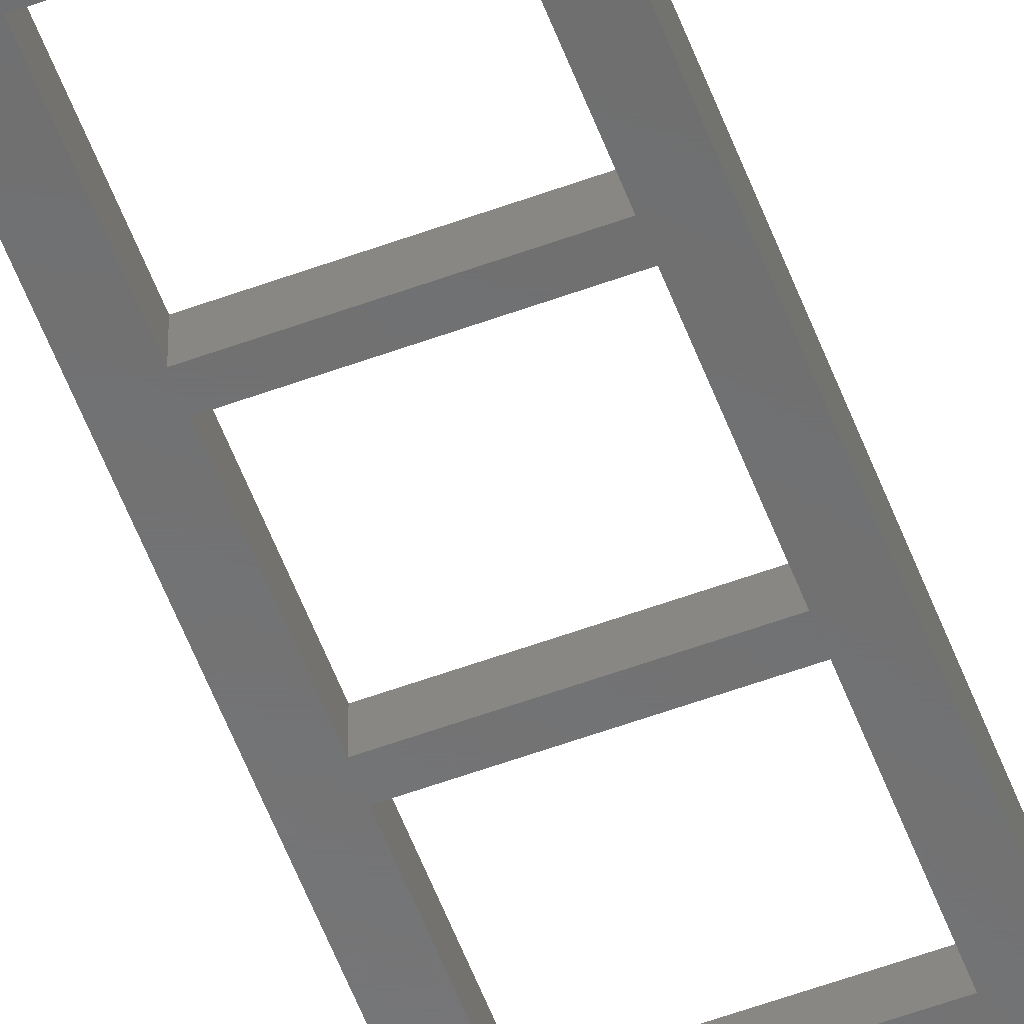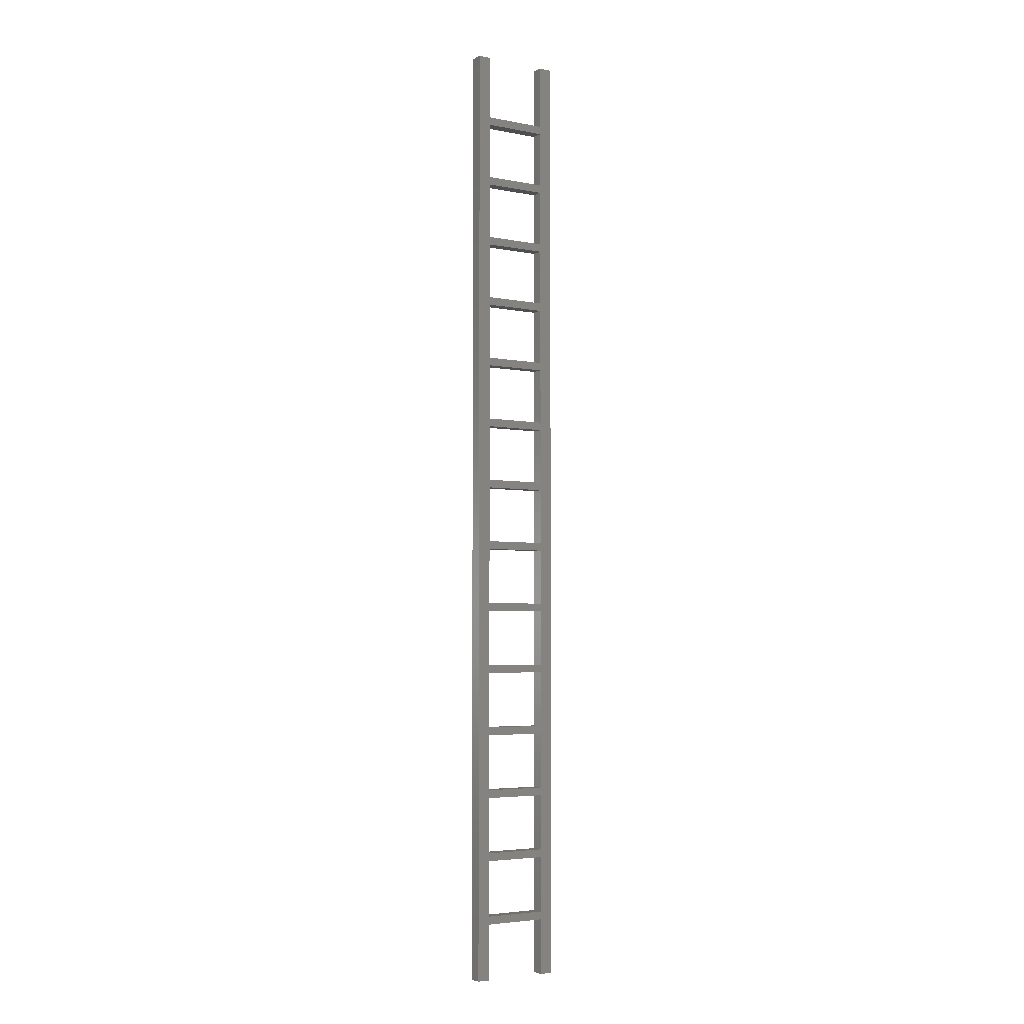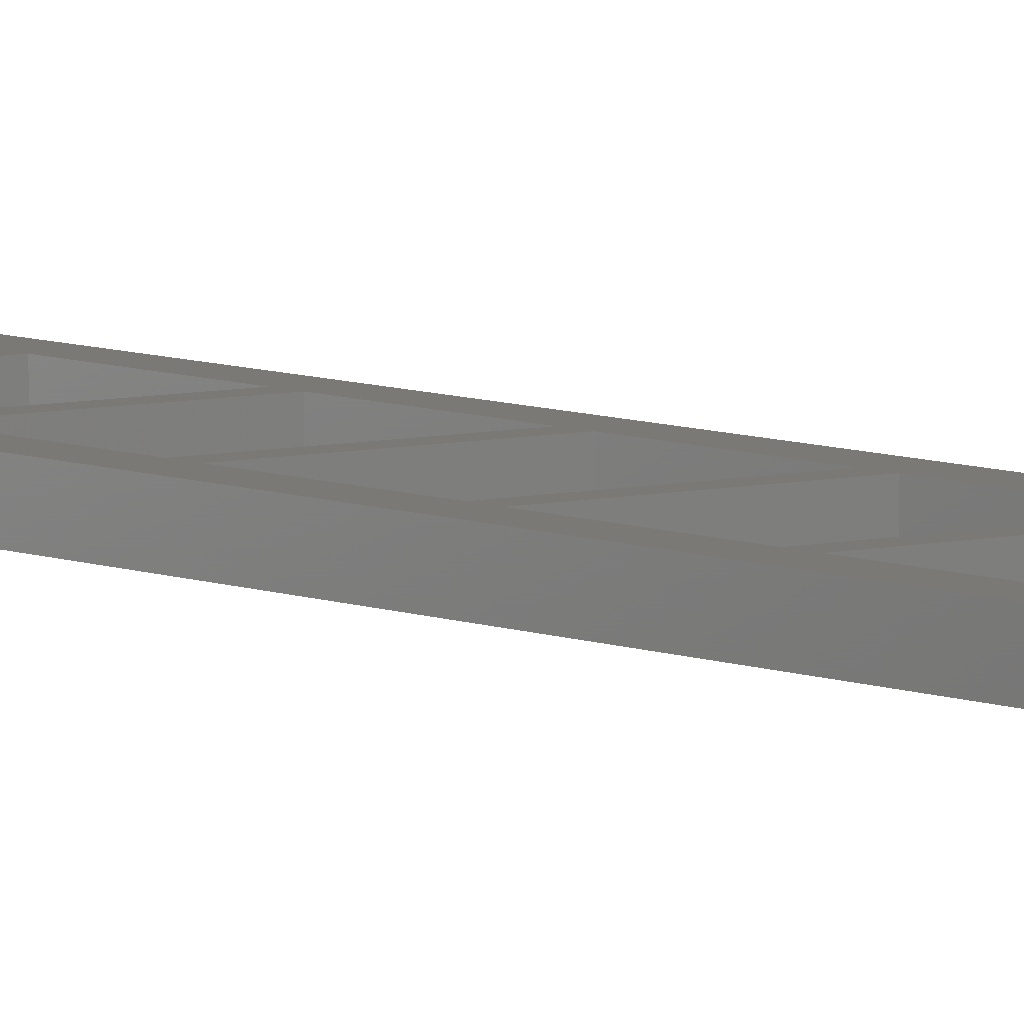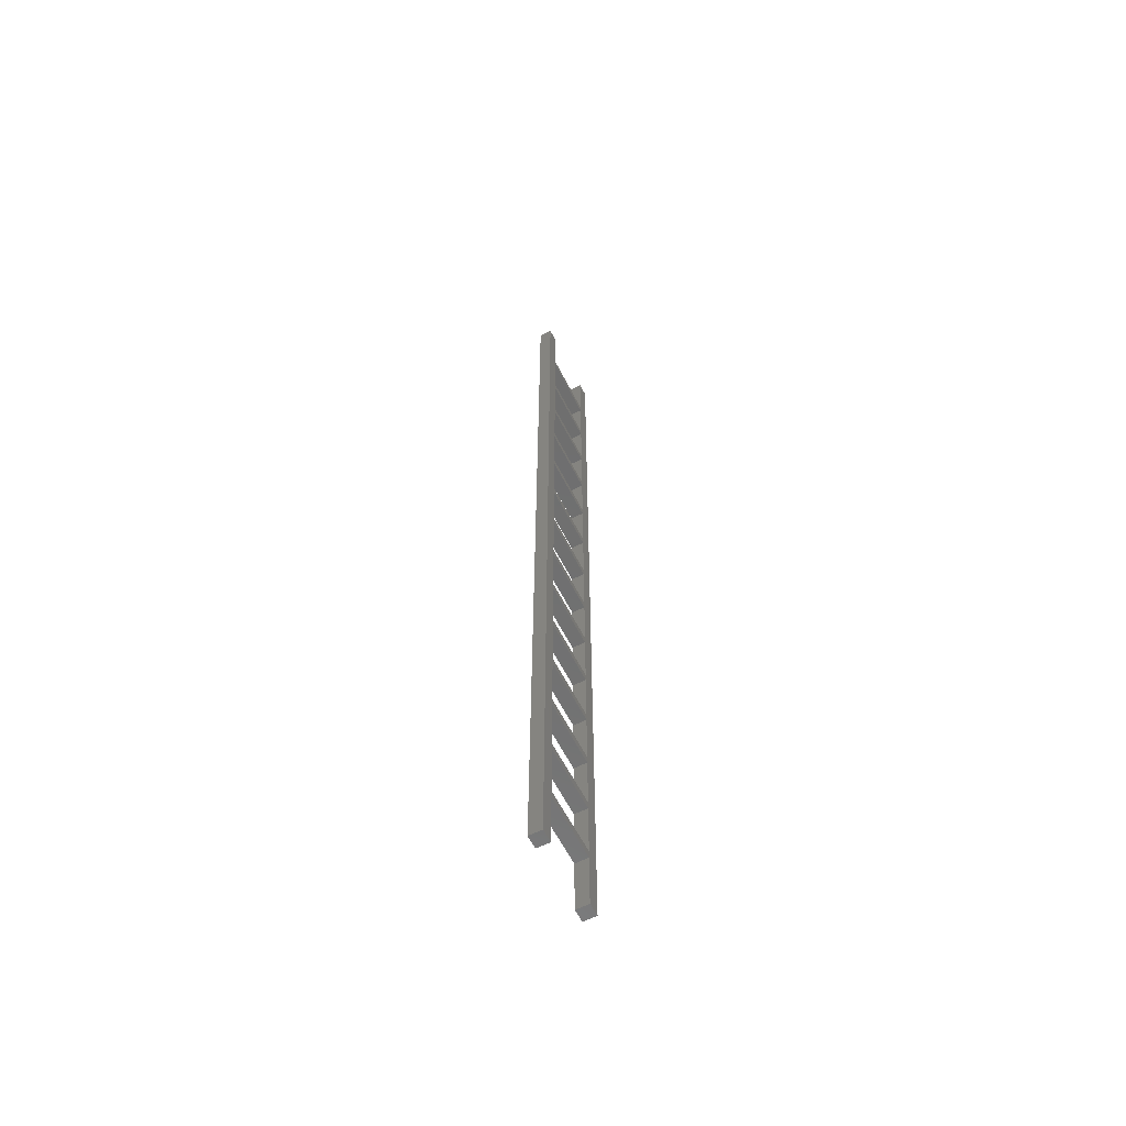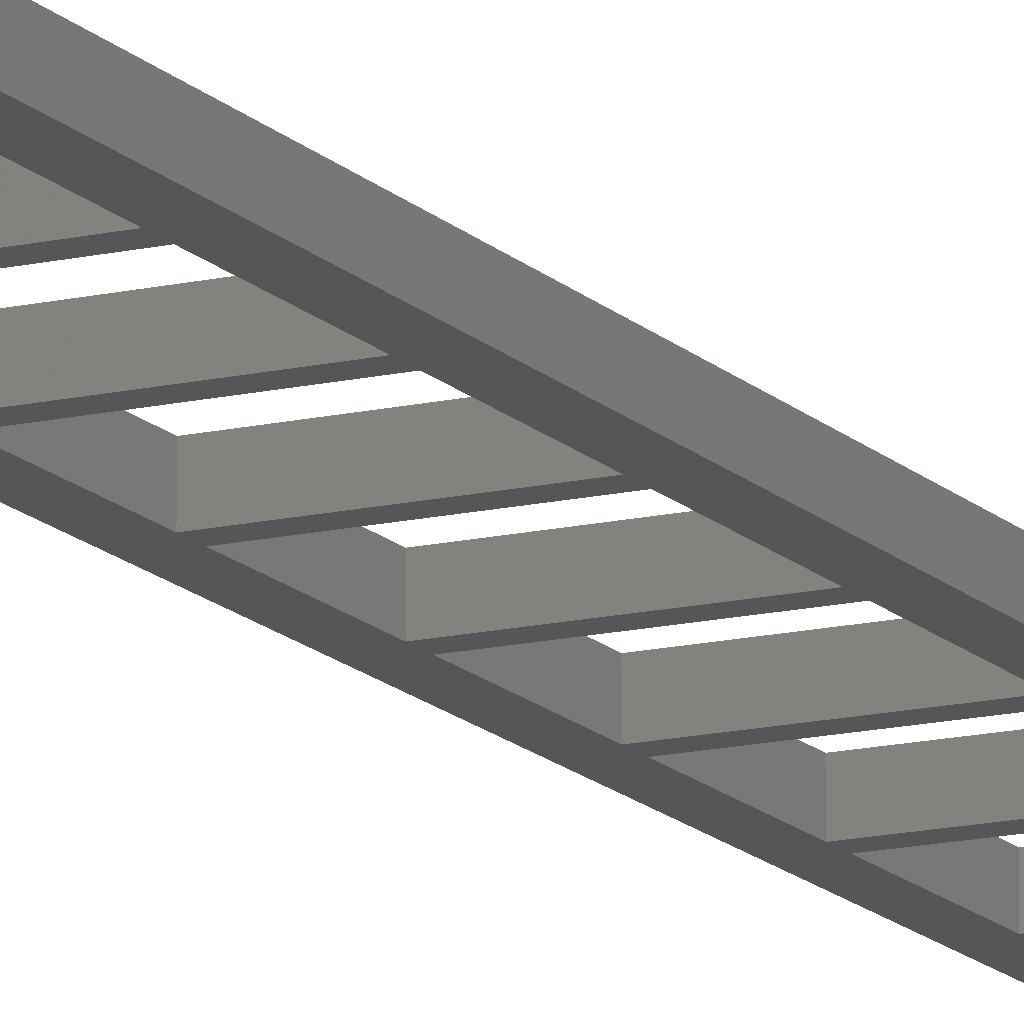
<metadata>
{"format":"stl","ext":"stl","renderer":"f3d","projection":"perspective","resolution":1024,"background":"white","views":[{"elev":-57.5,"azim":-159.2,"up":"+Y"},{"elev":-4.2,"azim":-33.1,"up":"+Z"},{"elev":6.4,"azim":142.5,"up":"+Y"},{"elev":-61.1,"azim":-63.1,"up":"+Z"},{"elev":-14.7,"azim":26.9,"up":"+Y"}]}
</metadata>
<code>
# stl→obj: 128 verts, 304 faces
v -28.73 324.8 317.4
v -30.73 324.8 317.4
v -28.73 325.2 317.4
v -30.73 325.2 317.4
v -28.73 324.8 315.6
v -28.73 325.2 315.6
v -30.73 324.8 315.6
v -30.73 325.2 315.6
v -28.73 324.8 319.4
v -30.73 324.8 319.4
v -28.73 325.2 319.4
v -30.73 325.2 319.4
v -28.73 324.8 317.6
v -28.73 325.2 317.6
v -30.73 324.8 317.6
v -30.73 325.2 317.6
v -28.73 324.8 295.4
v -30.73 324.8 295.4
v -28.73 325.2 295.4
v -30.73 325.2 295.4
v -28.73 324.8 293.6
v -28.73 325.2 293.6
v -30.73 324.8 293.6
v -30.73 325.2 293.6
v -28.73 324.8 297.4
v -30.73 324.8 297.4
v -28.73 325.2 297.4
v -30.73 325.2 297.4
v -28.73 324.8 295.6
v -28.73 325.2 295.6
v -30.73 324.8 295.6
v -30.73 325.2 295.6
v -28.73 324.8 299.4
v -30.73 324.8 299.4
v -28.73 325.2 299.4
v -30.73 325.2 299.4
v -28.73 324.8 297.6
v -28.73 325.2 297.6
v -30.73 324.8 297.6
v -30.73 325.2 297.6
v -28.73 324.8 301.4
v -30.73 324.8 301.4
v -28.73 325.2 301.4
v -30.73 325.2 301.4
v -28.73 324.8 299.6
v -28.73 325.2 299.6
v -30.73 324.8 299.6
v -30.73 325.2 299.6
v -28.73 324.8 303.4
v -30.73 324.8 303.4
v -28.73 325.2 303.4
v -30.73 325.2 303.4
v -28.73 324.8 301.6
v -28.73 325.2 301.6
v -30.73 324.8 301.6
v -30.73 325.2 301.6
v -28.73 324.8 307.4
v -30.73 324.8 307.4
v -28.73 325.2 307.4
v -30.73 325.2 307.4
v -28.73 324.8 305.6
v -28.73 325.2 305.6
v -30.73 324.8 305.6
v -30.73 325.2 305.6
v -28.73 324.8 305.4
v -30.73 324.8 305.4
v -28.73 325.2 305.4
v -30.73 325.2 305.4
v -28.73 324.8 303.6
v -28.73 325.2 303.6
v -30.73 324.8 303.6
v -30.73 325.2 303.6
v -28.73 324.8 309.4
v -30.73 324.8 309.4
v -28.73 325.2 309.4
v -30.73 325.2 309.4
v -28.73 324.8 307.6
v -28.73 325.2 307.6
v -30.73 324.8 307.6
v -30.73 325.2 307.6
v -28.73 324.8 311.4
v -30.73 324.8 311.4
v -28.73 325.2 311.4
v -30.73 325.2 311.4
v -28.73 324.8 309.6
v -28.73 325.2 309.6
v -30.73 324.8 309.6
v -30.73 325.2 309.6
v -28.73 324.8 313.4
v -30.73 324.8 313.4
v -28.73 325.2 313.4
v -30.73 325.2 313.4
v -28.73 324.8 311.6
v -28.73 325.2 311.6
v -30.73 324.8 311.6
v -30.73 325.2 311.6
v -28.73 324.8 315.4
v -30.73 324.8 315.4
v -28.73 325.2 315.4
v -30.73 325.2 315.4
v -28.73 324.8 313.6
v -28.73 325.2 313.6
v -30.73 324.8 313.6
v -30.73 325.2 313.6
v -30.73 324.8 321.6
v -30.73 324.8 319.6
v -30.73 325.2 321.6
v -30.73 325.2 319.6
v -31.13 324.8 321.6
v -31.13 325.2 321.6
v -31.13 324.8 291.6
v -31.13 325.2 291.6
v -30.73 324.8 291.6
v -30.73 325.2 291.6
v -30.73 324.8 293.4
v -30.73 325.2 293.4
v -28.73 324.8 293.4
v -28.73 325.2 293.4
v -28.73 324.8 291.6
v -28.73 325.2 291.6
v -28.33 324.8 291.6
v -28.33 325.2 291.6
v -28.33 324.8 321.6
v -28.33 325.2 321.6
v -28.73 324.8 321.6
v -28.73 325.2 321.6
v -28.73 324.8 319.6
v -28.73 325.2 319.6
f 1 2 3
f 3 2 4
f 5 1 6
f 6 1 3
f 7 5 8
f 8 5 6
f 2 7 4
f 4 7 8
f 9 10 11
f 11 10 12
f 13 9 14
f 14 9 11
f 15 13 16
f 16 13 14
f 10 15 12
f 12 15 16
f 17 18 19
f 19 18 20
f 21 17 22
f 22 17 19
f 23 21 24
f 24 21 22
f 18 23 20
f 20 23 24
f 25 26 27
f 27 26 28
f 29 25 30
f 30 25 27
f 31 29 32
f 32 29 30
f 26 31 28
f 28 31 32
f 33 34 35
f 35 34 36
f 37 33 38
f 38 33 35
f 39 37 40
f 40 37 38
f 34 39 36
f 36 39 40
f 41 42 43
f 43 42 44
f 45 41 46
f 46 41 43
f 47 45 48
f 48 45 46
f 42 47 44
f 44 47 48
f 49 50 51
f 51 50 52
f 53 49 54
f 54 49 51
f 55 53 56
f 56 53 54
f 50 55 52
f 52 55 56
f 57 58 59
f 59 58 60
f 61 57 62
f 62 57 59
f 63 61 64
f 64 61 62
f 58 63 60
f 60 63 64
f 65 66 67
f 67 66 68
f 69 65 70
f 70 65 67
f 71 69 72
f 72 69 70
f 66 71 68
f 68 71 72
f 73 74 75
f 75 74 76
f 77 73 78
f 78 73 75
f 79 77 80
f 80 77 78
f 74 79 76
f 76 79 80
f 81 82 83
f 83 82 84
f 85 81 86
f 86 81 83
f 87 85 88
f 88 85 86
f 82 87 84
f 84 87 88
f 89 90 91
f 91 90 92
f 93 89 94
f 94 89 91
f 95 93 96
f 96 93 94
f 90 95 92
f 92 95 96
f 97 98 99
f 99 98 100
f 101 97 102
f 102 97 99
f 103 101 104
f 104 101 102
f 98 103 100
f 100 103 104
f 105 106 107
f 107 106 108
f 109 105 110
f 110 105 107
f 111 109 112
f 112 109 110
f 113 111 114
f 114 111 112
f 115 113 116
f 116 113 114
f 117 115 118
f 118 115 116
f 119 117 120
f 120 117 118
f 121 119 122
f 122 119 120
f 123 121 124
f 124 121 122
f 125 123 126
f 126 123 124
f 127 125 128
f 128 125 126
f 106 127 108
f 108 127 128
f 104 110 100
f 100 110 8
f 100 8 99
f 99 8 6
f 99 6 124
f 124 6 3
f 124 3 14
f 14 3 16
f 16 3 4
f 16 4 110
f 110 4 8
f 102 91 104
f 104 91 92
f 104 92 110
f 110 92 96
f 110 96 84
f 84 96 83
f 83 96 94
f 83 94 124
f 124 94 91
f 124 91 102
f 102 99 124
f 84 88 110
f 110 88 76
f 110 76 80
f 76 88 75
f 75 88 86
f 75 86 124
f 124 86 83
f 78 59 80
f 80 59 60
f 80 60 110
f 110 60 112
f 112 60 64
f 112 64 68
f 68 64 67
f 67 64 62
f 67 62 122
f 122 62 59
f 122 59 124
f 124 59 78
f 124 78 75
f 68 72 112
f 112 72 52
f 112 52 56
f 52 72 51
f 51 72 70
f 51 70 122
f 122 70 67
f 54 43 56
f 56 43 44
f 56 44 112
f 112 44 48
f 112 48 36
f 36 48 35
f 35 48 46
f 35 46 122
f 122 46 43
f 122 43 54
f 54 51 122
f 36 40 112
f 112 40 28
f 112 28 32
f 28 40 27
f 27 40 38
f 27 38 122
f 122 38 35
f 30 19 32
f 32 19 20
f 32 20 112
f 112 20 24
f 112 24 116
f 116 24 118
f 118 24 22
f 118 22 122
f 122 22 19
f 122 19 30
f 30 27 122
f 16 110 12
f 12 110 108
f 12 108 11
f 11 108 128
f 11 128 124
f 124 128 126
f 14 11 124
f 122 120 118
f 116 114 112
f 110 107 108
f 98 109 103
f 103 109 90
f 103 90 89
f 109 98 7
f 7 98 97
f 7 97 5
f 5 97 123
f 5 123 1
f 1 123 13
f 1 13 15
f 97 101 123
f 123 101 89
f 123 89 93
f 101 103 89
f 90 109 95
f 95 109 82
f 95 82 81
f 123 93 81
f 81 93 95
f 82 109 87
f 87 109 74
f 87 74 73
f 81 85 123
f 123 85 73
f 123 73 77
f 85 87 73
f 74 109 79
f 79 109 58
f 79 58 57
f 123 77 57
f 57 77 79
f 66 111 71
f 71 111 50
f 71 50 49
f 111 66 63
f 63 66 65
f 63 65 61
f 61 65 121
f 61 121 57
f 57 121 123
f 65 69 121
f 121 69 49
f 121 49 53
f 69 71 49
f 63 58 111
f 111 58 109
f 50 111 55
f 55 111 42
f 55 42 41
f 121 53 41
f 41 53 55
f 42 111 47
f 47 111 34
f 47 34 33
f 41 45 121
f 121 45 33
f 121 33 37
f 45 47 33
f 34 111 39
f 39 111 26
f 39 26 25
f 121 37 25
f 25 37 39
f 26 111 31
f 31 111 18
f 31 18 17
f 25 29 121
f 121 29 17
f 121 17 21
f 29 31 17
f 18 111 23
f 23 111 115
f 23 115 117
f 121 21 117
f 117 21 23
f 10 109 15
f 15 109 2
f 15 2 1
f 109 10 106
f 106 10 9
f 106 9 127
f 127 9 123
f 127 123 125
f 9 13 123
f 7 2 109
f 106 105 109
f 111 113 115
f 117 119 121

</code>
